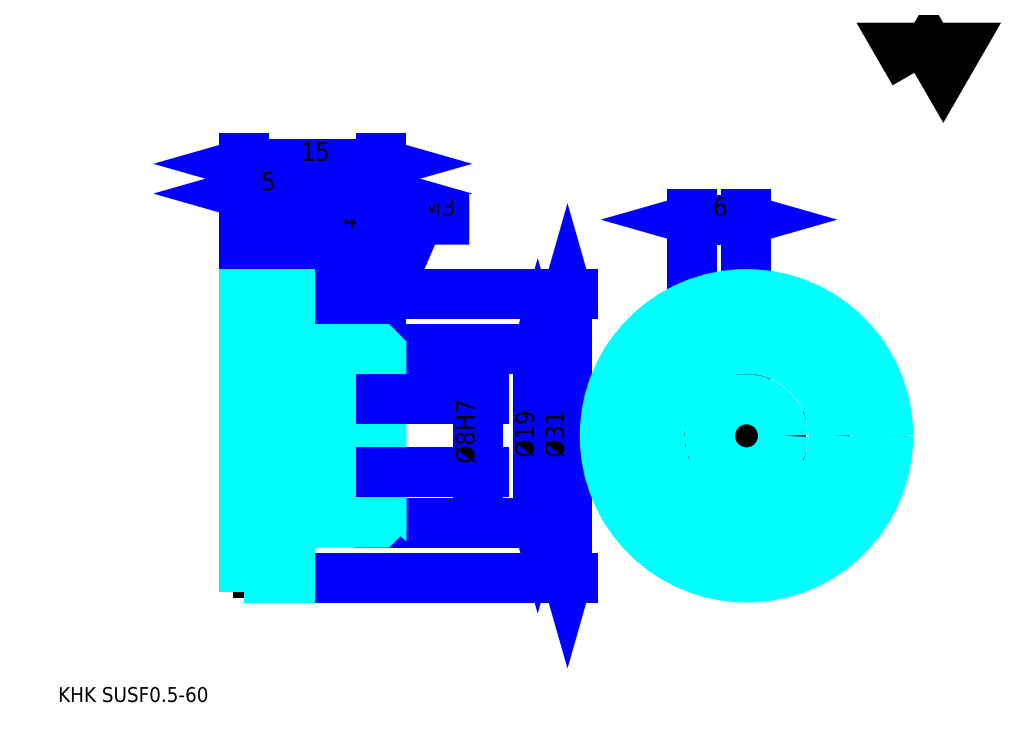
<metadata>
{"format":"dxf","ext":"dxf","renderer":"ezdxf+matplotlib","layout":"modelspace","background":"white","min_lineweight":24,"dpi":150}
</metadata>
<code>
0
SECTION
2
ENTITIES
0
TEXT
8
0
10
4.071
20
4.478
40
1.628
41
1
1
KHK SUSF0.5-60
7
KANJI
50
0
51
0
0
TEXT
8
0
10
4.071
20
2.035
40
1.628
41
1
1

7
KANJI
50
0
51
0
0
TEXT
8
0
10
4.071
20
73.27
40
1.832
41
1
1

7
KANJI
50
0
51
0
0
POLYLINE
8
0
66
     1
70
     2
0
VERTEX
8
0
10
97.7
20
73.27
0
VERTEX
8
0
10
96.11
20
76.03
0
VERTEX
8
0
10
102.5
20
76.03
0
VERTEX
8
0
10
100.9
20
73.27
0
VERTEX
8
0
10
99.29
20
76.03
0
VERTEX
8
0
10
97.7
20
73.27
0
SEQEND
0
LINE
8
0
10
73.35
20
50.31
11
73.35
21
42.17
0
LINE
8
0
10
34.92
20
49.08
11
34.92
21
43.08
0
POLYLINE
8
0
66
     1
70
     2
0
VERTEX
8
0
10
36.15
20
40.19
0
VERTEX
8
0
10
43.5
20
57.23
0
VERTEX
8
0
10
49.03
20
57.23
0
SEQEND
0
POLYLINE
8
0
66
     1
70
     2
0
VERTEX
8
0
10
36.34
20
41.66
0
VERTEX
8
0
10
36.15
20
40.19
0
VERTEX
8
0
10
37.08
20
41.34
0
SEQEND
0
TEXT
8
0
10
43.9
20
57.63
40
1.954
41
1
1
M3
7
KANJI
50
0
51
0
0
LINE
8
0
10
79.35
20
57.23
11
73.35
21
57.23
0
POLYLINE
8
0
66
     1
70
     2
0
VERTEX
8
0
10
77.92
20
56.82
0
VERTEX
8
0
10
79.35
20
57.23
0
VERTEX
8
0
10
77.92
20
57.63
0
SEQEND
0
POLYLINE
8
0
66
     1
70
     2
0
VERTEX
8
0
10
74.77
20
57.63
0
VERTEX
8
0
10
73.35
20
57.23
0
VERTEX
8
0
10
74.77
20
56.82
0
SEQEND
0
LINE
8
0
10
79.35
20
50.31
11
79.35
21
57.84
0
LINE
8
0
10
73.35
20
50.31
11
73.35
21
57.84
0
TEXT
8
0
10
75.69
20
57.63
40
2.035
41
1
1
6
7
KANJI
50
360
51
0
0
LINE
8
0
10
41.87
20
56
11
32.48
21
56
0
POLYLINE
8
0
66
     1
70
     2
0
VERTEX
8
0
10
33.5
20
55.6
0
VERTEX
8
0
10
34.92
20
56
0
VERTEX
8
0
10
33.5
20
56.41
0
SEQEND
0
POLYLINE
8
0
66
     1
70
     2
0
VERTEX
8
0
10
40.85
20
56.41
0
VERTEX
8
0
10
39.42
20
56
0
VERTEX
8
0
10
40.85
20
55.6
0
SEQEND
0
LINE
8
0
10
34.92
20
49.08
11
34.92
21
56.62
0
TEXT
8
0
10
35.19
20
56.33
40
2.035
41
1
1
4.5
7
KANJI
50
0
51
0
0
LINE
8
0
10
56.52
20
43.08
11
56.52
21
24.08
0
POLYLINE
8
0
66
     1
70
     2
0
VERTEX
8
0
10
56.93
20
41.66
0
VERTEX
8
0
10
56.52
20
43.08
0
VERTEX
8
0
10
56.12
20
41.66
0
SEQEND
0
POLYLINE
8
0
66
     1
70
     2
0
VERTEX
8
0
10
56.12
20
25.51
0
VERTEX
8
0
10
56.52
20
24.08
0
VERTEX
8
0
10
56.93
20
25.51
0
SEQEND
0
LINE
8
0
10
39.42
20
43.08
11
57.13
21
43.08
0
LINE
8
0
10
39.42
20
24.08
11
57.13
21
24.08
0
TEXT
8
0
10
56.12
20
31.19
40
2.035
41
1
1
%%c19
7
KANJI
50
90
51
0
0
LINE
8
0
10
29.42
20
60.08
11
39.42
21
60.08
0
POLYLINE
8
0
66
     1
70
     2
0
VERTEX
8
0
10
30.85
20
60.48
0
VERTEX
8
0
10
29.42
20
60.08
0
VERTEX
8
0
10
30.85
20
59.67
0
SEQEND
0
POLYLINE
8
0
66
     1
70
     2
0
VERTEX
8
0
10
38
20
59.67
0
VERTEX
8
0
10
39.42
20
60.08
0
VERTEX
8
0
10
38
20
60.48
0
SEQEND
0
TEXT
8
0
10
33.1
20
60.4
40
2.035
41
1
1
10
7
KANJI
50
0
51
0
0
LINE
8
0
10
24.42
20
63.33
11
39.42
21
63.33
0
POLYLINE
8
0
66
     1
70
     2
0
VERTEX
8
0
10
25.85
20
63.74
0
VERTEX
8
0
10
24.42
20
63.33
0
VERTEX
8
0
10
25.85
20
62.92
0
SEQEND
0
POLYLINE
8
0
66
     1
70
     2
0
VERTEX
8
0
10
38
20
62.92
0
VERTEX
8
0
10
39.42
20
63.33
0
VERTEX
8
0
10
38
20
63.74
0
SEQEND
0
LINE
8
0
10
24.42
20
49.08
11
24.42
21
63.94
0
LINE
8
0
10
39.42
20
49.08
11
39.42
21
63.94
0
TEXT
8
0
10
30.6
20
63.66
40
2.035
41
1
1
15
7
KANJI
50
0
51
0
0
LINE
8
0
10
24.42
20
60.08
11
29.42
21
60.08
0
POLYLINE
8
0
66
     1
70
     2
0
VERTEX
8
0
10
25.85
20
60.48
0
VERTEX
8
0
10
24.42
20
60.08
0
VERTEX
8
0
10
25.85
20
59.67
0
SEQEND
0
POLYLINE
8
0
66
     1
70
     2
0
VERTEX
8
0
10
28
20
59.67
0
VERTEX
8
0
10
29.42
20
60.08
0
VERTEX
8
0
10
28
20
60.48
0
SEQEND
0
LINE
8
0
10
29.42
20
49.08
11
29.42
21
60.69
0
TEXT
8
0
10
26.26
20
60.4
40
2.035
41
1
1
5
7
KANJI
50
0
51
0
0
LINE
8
0
10
59.78
20
49.08
11
59.78
21
18.08
0
POLYLINE
8
0
66
     1
70
     2
0
VERTEX
8
0
10
60.19
20
47.66
0
VERTEX
8
0
10
59.78
20
49.08
0
VERTEX
8
0
10
59.37
20
47.66
0
SEQEND
0
POLYLINE
8
0
66
     1
70
     2
0
VERTEX
8
0
10
59.37
20
19.51
0
VERTEX
8
0
10
59.78
20
18.08
0
VERTEX
8
0
10
60.19
20
19.51
0
SEQEND
0
LINE
8
0
10
39.42
20
49.08
11
60.39
21
49.08
0
LINE
8
0
10
39.42
20
18.08
11
60.39
21
18.08
0
TEXT
8
0
10
59.37
20
31.19
40
2.035
41
1
1
%%c31
7
KANJI
50
90
51
0
0
LINE
8
DASHDOT
10
34.92
20
44.31
11
34.92
21
22.86
0
LINE
8
DASHDOT
10
73.35
20
42.17
11
73.35
21
25
0
LINE
8
DASHDOT
10
79.35
20
50.31
11
79.35
21
16.86
0
LINE
8
DASHDOT
10
62.63
20
33.58
11
96.07
21
33.58
0
LINE
8
DASHDOT
10
23.2
20
48.58
11
30.65
21
48.58
0
LINE
8
DASHDOT
10
23.2
20
18.58
11
30.65
21
18.58
0
LINE
8
DASHDOT
10
23.2
20
33.58
11
40.65
21
33.58
0
CIRCLE
8
DASHDOT
10
79.35
20
33.58
40
15
0
LINE
8
0
10
39.42
20
42.78
11
39.42
21
49.08
0
LINE
8
0
10
29.42
20
49.08
11
29.42
21
49.08
0
LINE
8
0
10
24.42
20
49.08
11
24.42
21
49.08
0
LINE
8
0
10
29.42
20
43.08
11
39.42
21
43.08
0
LINE
8
0
10
39.12
20
24.08
11
39.42
21
24.08
0
LINE
8
0
10
29.42
20
49.08
11
39.42
21
49.08
0
LINE
8
0
10
29.42
20
18.08
11
39.42
21
18.08
0
LINE
8
HIDDEN
10
36.42
20
37.19
11
36.42
21
26.49
0
LINE
8
HIDDEN
10
35.92
20
37.19
11
35.92
21
25.51
0
LINE
8
HIDDEN
10
33.92
20
37.19
11
33.92
21
25.51
0
LINE
8
HIDDEN
10
33.42
20
37.19
11
33.42
21
26.49
0
POLYLINE
8
HIDDEN
66
     1
70
     2
0
VERTEX
8
HIDDEN
10
76.6
20
42.68
0
VERTEX
8
HIDDEN
10
76.6
20
37.19
0
VERTEX
8
HIDDEN
10
70.6
20
37.19
0
SEQEND
0
LINE
8
HIDDEN
10
74.85
20
37.19
11
74.85
21
25.22
0
LINE
8
HIDDEN
10
74.35
20
37.19
11
74.35
21
25.51
0
LINE
8
HIDDEN
10
72.35
20
37.19
11
72.35
21
27.16
0
LINE
8
HIDDEN
10
71.85
20
37.19
11
71.85
21
27.75
0
LINE
8
0
10
32.18
20
37.19
11
37.67
21
37.19
0
ARC
8
0
10
36.3
20
39.57
40
2.742
50
300
51
60
0
ARC
8
0
10
33.55
20
39.57
40
2.742
50
120
51
240
0
ARC
8
0
10
34.92
20
37.19
40
5.483
50
60
51
120
0
LINE
8
0
10
36.42
20
26.25
11
36.42
21
26.72
0
LINE
8
0
10
33.42
20
26.25
11
33.42
21
26.72
0
ARC
8
0
10
34.92
20
26.72
40
1.5
50
180
51
0
0
ARC
8
0
10
34.92
20
26.25
40
1.5
50
0
51
180
0
LINE
8
0
10
71.98
20
27.58
11
86.72
21
27.58
0
LINE
8
0
10
71.74
20
27.9
11
86.96
21
27.9
0
CIRCLE
8
0
10
79.35
20
33.58
40
14.38
0
CIRCLE
8
0
10
79.35
20
33.58
40
15.5
0
CIRCLE
8
0
10
79.35
20
33.58
40
9.5
0
CIRCLE
8
0
10
79.35
20
33.58
40
4
0
LINE
8
0
10
24.42
20
47.96
11
29.42
21
47.96
0
LINE
8
0
10
24.42
20
19.21
11
29.42
21
19.21
0
POLYLINE
8
HIDDEN
66
     1
70
     2
0
VERTEX
8
HIDDEN
10
76.1
20
37.19
0
VERTEX
8
HIDDEN
10
76.1
20
40.19
0
VERTEX
8
HIDDEN
10
70.6
20
40.19
0
VERTEX
8
HIDDEN
10
70.6
20
37.19
0
SEQEND
0
POLYLINE
8
0
66
     1
70
     2
0
VERTEX
8
0
10
32.17
20
37.19
0
VERTEX
8
0
10
37.67
20
37.19
0
VERTEX
8
0
10
37.67
20
40.19
0
VERTEX
8
0
10
32.17
20
40.19
0
VERTEX
8
0
10
32.17
20
37.19
0
SEQEND
0
POLYLINE
8
0
66
     1
70
     2
0
VERTEX
8
0
10
30.08
20
24.08
0
VERTEX
8
0
10
39.12
20
24.08
0
VERTEX
8
0
10
39.42
20
24.38
0
VERTEX
8
0
10
39.42
20
27.58
0
VERTEX
8
0
10
30.08
20
35.43
0
VERTEX
8
0
10
30.08
20
24.08
0
SEQEND
0
POLYLINE
8
0
66
     1
70
     2
0
VERTEX
8
0
10
29.42
20
24.08
0
VERTEX
8
0
10
29.83
20
24.08
0
VERTEX
8
0
10
29.83
20
39.58
0
VERTEX
8
0
10
30.08
20
39.58
0
VERTEX
8
0
10
30.08
20
35.75
0
VERTEX
8
0
10
39.42
20
27.9
0
VERTEX
8
0
10
39.42
20
42.78
0
VERTEX
8
0
10
39.12
20
43.08
0
VERTEX
8
0
10
29.42
20
43.08
0
SEQEND
0
POLYLINE
8
0
66
     1
70
     2
0
VERTEX
8
0
10
24.42
20
18.08
0
VERTEX
8
0
10
24.42
20
18.08
0
VERTEX
8
0
10
29.42
20
18.08
0
VERTEX
8
0
10
29.42
20
18.08
0
VERTEX
8
0
10
29.42
20
49.08
0
VERTEX
8
0
10
29.42
20
49.08
0
VERTEX
8
0
10
24.42
20
49.08
0
VERTEX
8
0
10
24.42
20
49.08
0
VERTEX
8
0
10
24.42
20
18.08
0
SEQEND
0
POLYLINE
8
HIDDEN
66
     1
70
     2
0
VERTEX
8
HIDDEN
10
24.42
20
29.28
0
VERTEX
8
HIDDEN
10
24.72
20
29.58
0
VERTEX
8
HIDDEN
10
39.12
20
29.58
0
VERTEX
8
HIDDEN
10
39.12
20
37.58
0
VERTEX
8
HIDDEN
10
24.72
20
37.58
0
VERTEX
8
HIDDEN
10
24.42
20
37.88
0
SEQEND
0
LINE
8
HIDDEN
10
24.72
20
37.58
11
24.72
21
29.58
0
LINE
8
HIDDEN
10
39.42
20
37.88
11
39.12
21
37.58
0
LINE
8
HIDDEN
10
39.42
20
29.28
11
39.12
21
29.58
0
LINE
8
0
10
50.01
20
27.14
11
50.01
21
40.03
0
POLYLINE
8
0
66
     1
70
     2
0
VERTEX
8
0
10
49.6
20
39.01
0
VERTEX
8
0
10
50.01
20
37.58
0
VERTEX
8
0
10
50.42
20
39.01
0
SEQEND
0
POLYLINE
8
0
66
     1
70
     2
0
VERTEX
8
0
10
50.42
20
28.16
0
VERTEX
8
0
10
50.01
20
29.58
0
VERTEX
8
0
10
49.6
20
28.16
0
SEQEND
0
LINE
8
0
10
39.42
20
37.58
11
50.62
21
37.58
0
LINE
8
0
10
39.42
20
29.58
11
50.62
21
29.58
0
TEXT
8
0
10
49.6
20
30.53
40
2.035
41
1
1
%%c8H7
7
KANJI
50
90
51
0
0
ENDSEC
0
EOF

</code>
